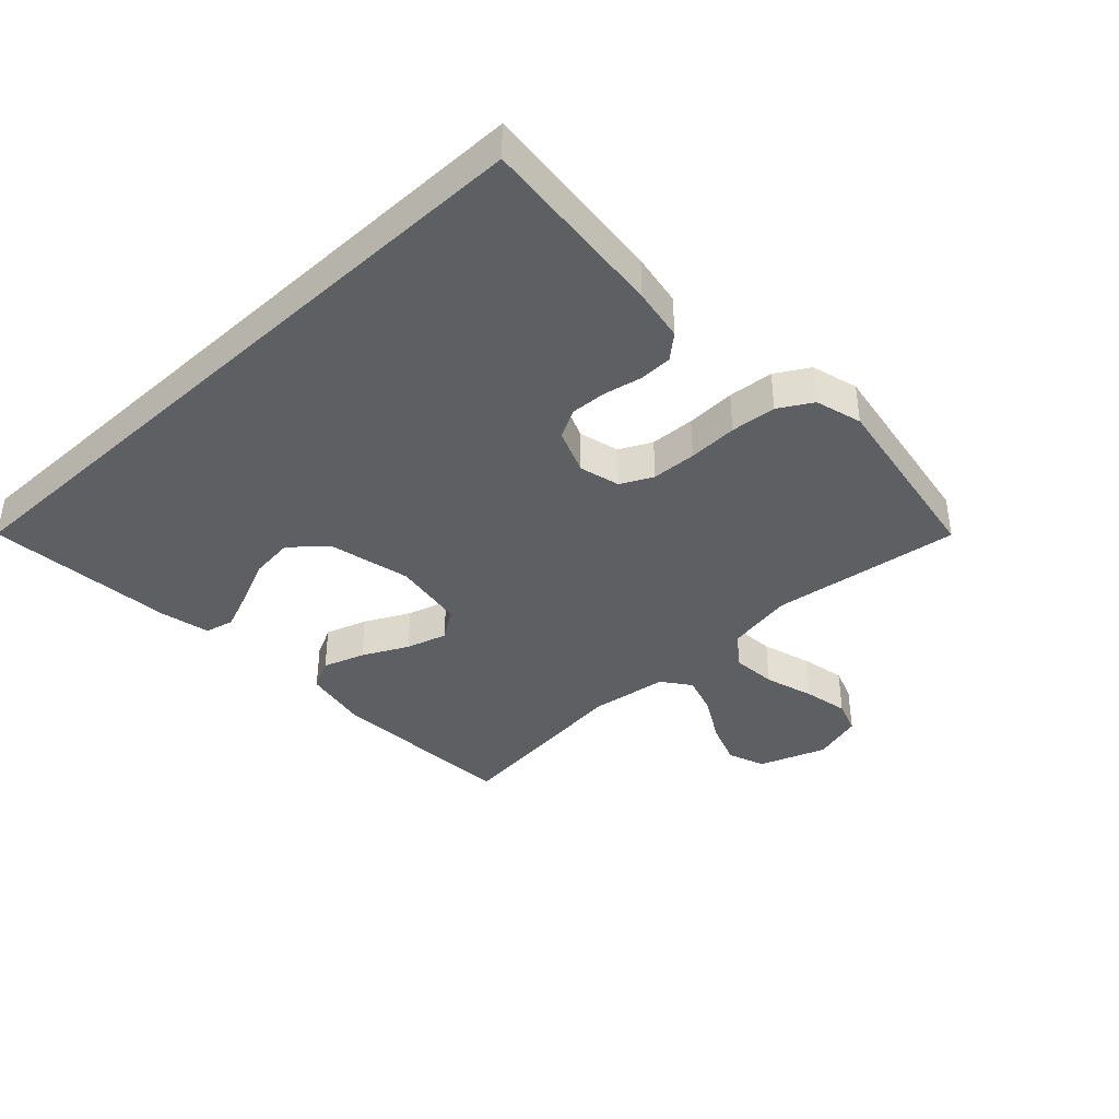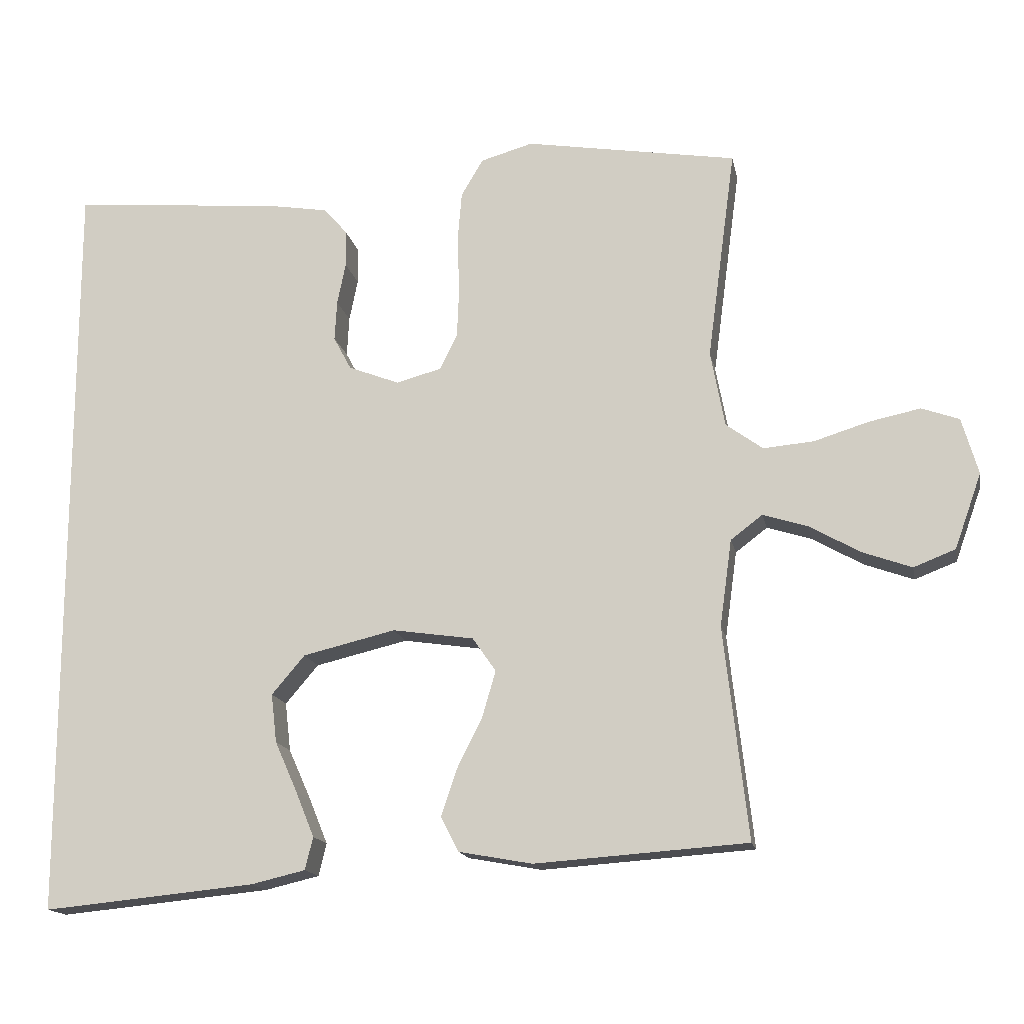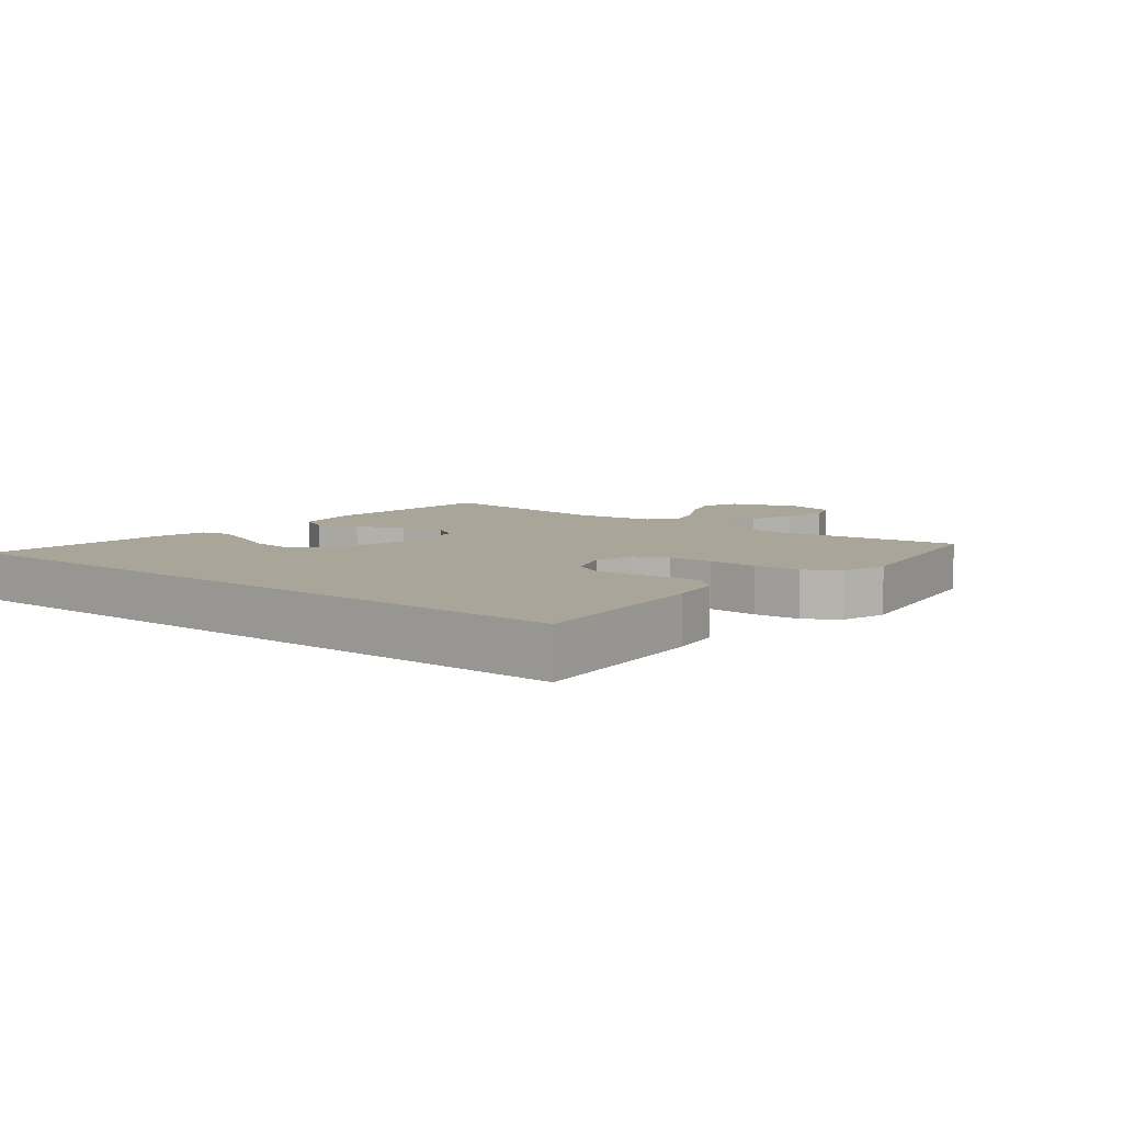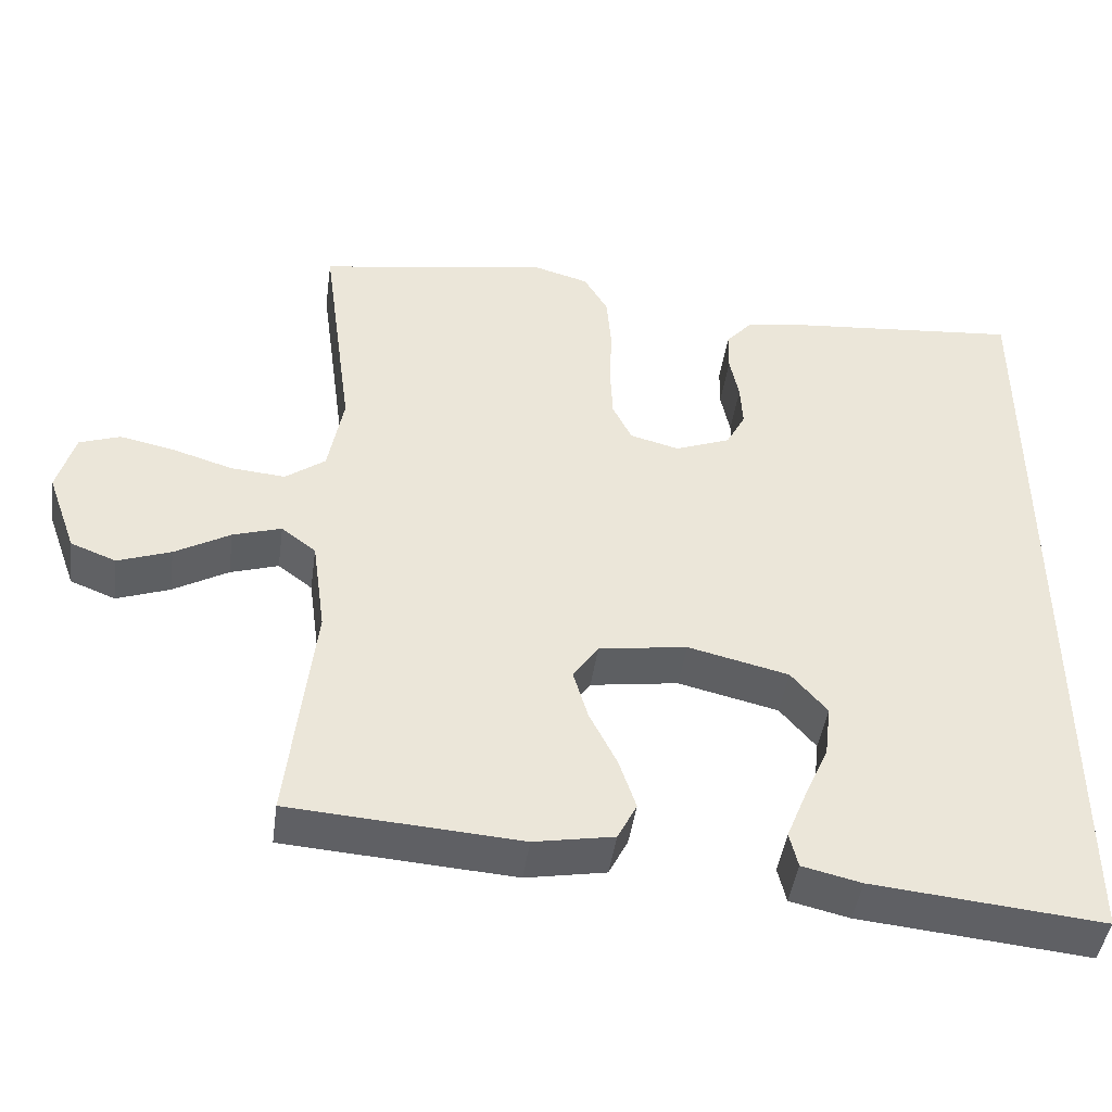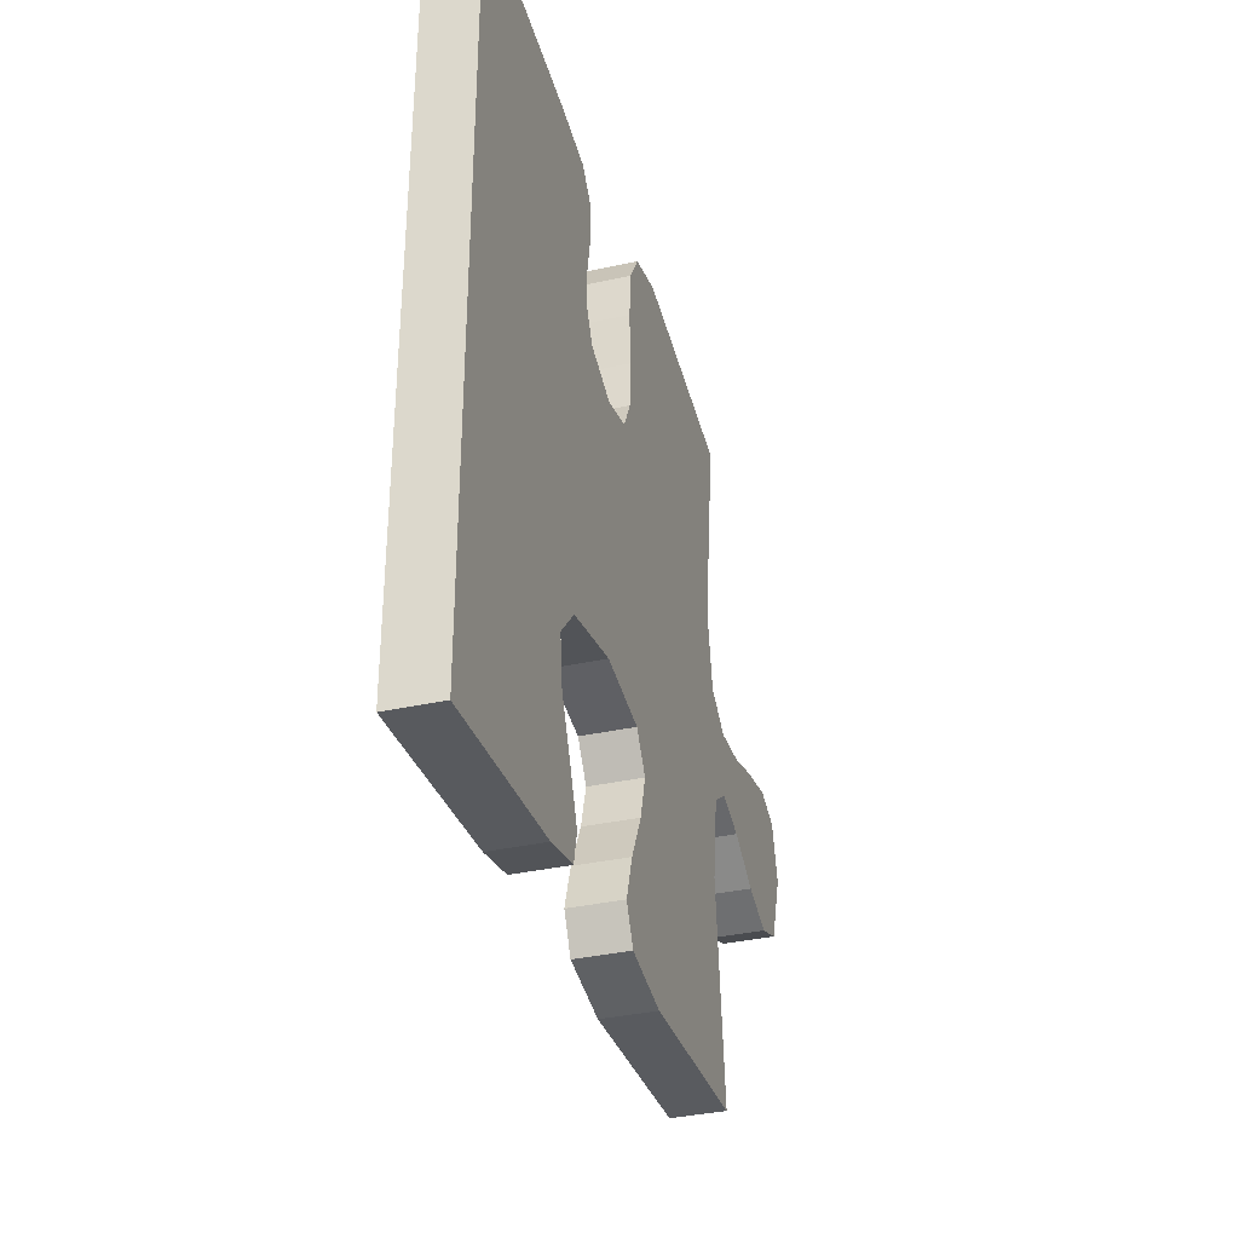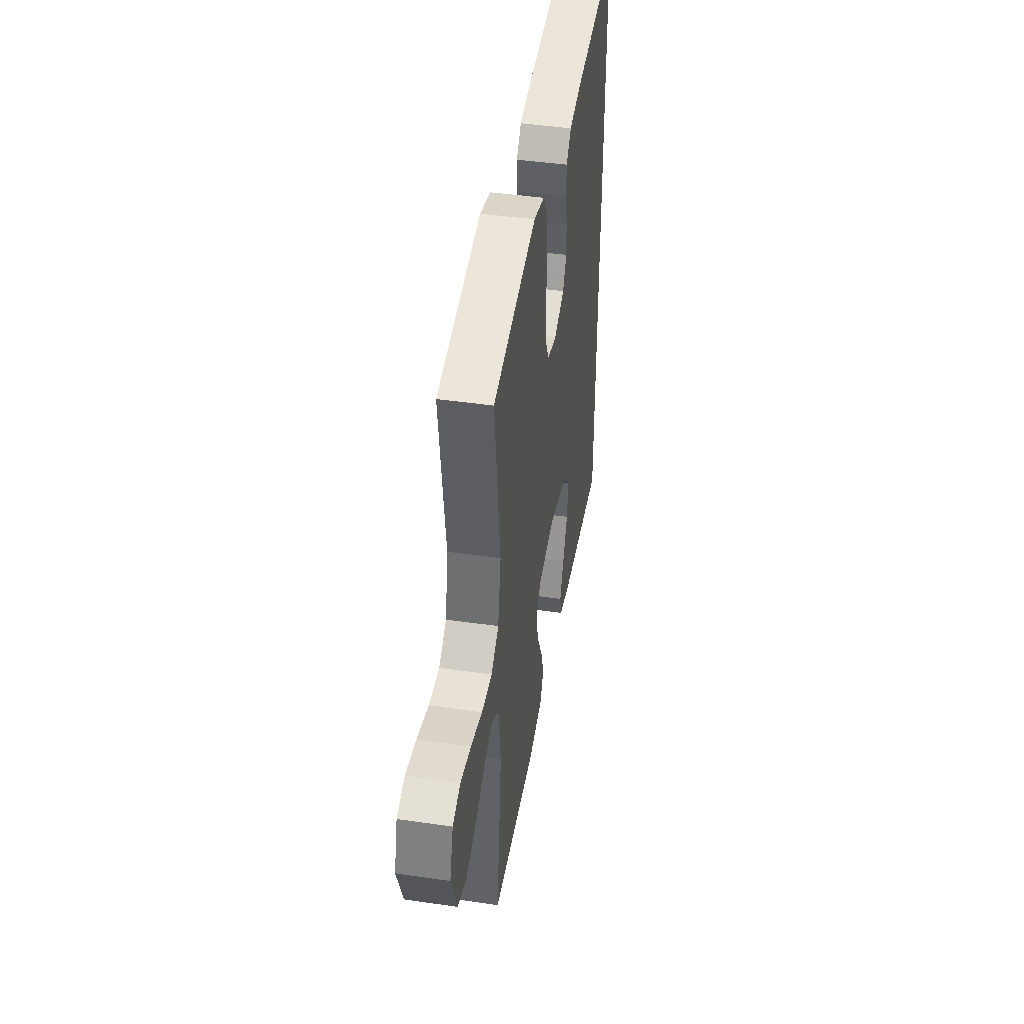
<metadata>
{"format":"obj","ext":"obj","renderer":"f3d","projection":"perspective","resolution":1024,"background":"white","views":[{"elev":-39.5,"azim":-47.0,"up":"+Y"},{"elev":-15.7,"azim":11.2,"up":"+Z"},{"elev":7.4,"azim":-51.3,"up":"+Y"},{"elev":-44.6,"azim":172.1,"up":"+Z"},{"elev":-36.0,"azim":-73.9,"up":"+Z"},{"elev":44.6,"azim":99.6,"up":"+Z"}]}
</metadata>
<code>
v -0.5 0.07 0.51
v -0.2 0.07 0.483
v -0.116 0.07 0.469
v -0.083 0.07 0.431
v -0.082 0.07 0.378
v -0.094 0.07 0.319
v -0.097 0.07 0.262
v -0.072 0.07 0.215
v 0 0.07 0.187
v 0.064 0.07 0.204
v 0.089 0.07 0.255
v 0.092 0.07 0.326
v 0.089 0.07 0.404
v 0.095 0.07 0.476
v 0.126 0.07 0.529
v 0.2 0.07 0.55
v 0.5 0.07 0.5
v 0.46 0.07 0.2
v 0.48 0.07 0.092
v 0.532 0.07 0.054
v 0.603 0.07 0.06
v 0.681 0.07 0.084
v 0.753 0.07 0.099
v 0.806 0.07 0.08
v 0.829 0.07 0
v 0.791 0.07 -0.106
v 0.732 0.07 -0.129
v 0.663 0.07 -0.104
v 0.591 0.07 -0.063
v 0.528 0.07 -0.043
v 0.483 0.07 -0.077
v 0.466 0.07 -0.2
v 0.5 0.07 -0.5
v 0.2 0.07 -0.521
v 0.096 0.07 -0.502
v 0.071 0.07 -0.453
v 0.093 0.07 -0.387
v 0.129 0.07 -0.315
v 0.148 0.07 -0.25
v 0.115 0.07 -0.202
v 0 0.07 -0.185
v -0.131 0.07 -0.216
v -0.178 0.07 -0.271
v -0.17 0.07 -0.34
v -0.138 0.07 -0.412
v -0.112 0.07 -0.476
v -0.123 0.07 -0.522
v -0.2 0.07 -0.54
v -0.5 0.07 -0.569
v -0.5 0 0.51
v -0.2 0 0.483
v -0.116 0 0.469
v -0.083 0 0.431
v -0.082 0 0.378
v -0.094 0 0.319
v -0.097 0 0.262
v -0.072 0 0.215
v 0 0 0.187
v 0.064 0 0.204
v 0.089 0 0.255
v 0.092 0 0.326
v 0.089 0 0.404
v 0.095 0 0.476
v 0.126 0 0.529
v 0.2 0 0.55
v 0.5 0 0.5
v 0.46 0 0.2
v 0.48 0 0.092
v 0.532 0 0.054
v 0.603 0 0.06
v 0.681 0 0.084
v 0.753 0 0.099
v 0.806 0 0.08
v 0.829 0 0
v 0.791 0 -0.106
v 0.732 0 -0.129
v 0.663 0 -0.104
v 0.591 0 -0.063
v 0.528 0 -0.043
v 0.483 0 -0.077
v 0.466 0 -0.2
v 0.5 0 -0.5
v 0.2 0 -0.521
v 0.096 0 -0.502
v 0.071 0 -0.453
v 0.093 0 -0.387
v 0.129 0 -0.315
v 0.148 0 -0.25
v 0.115 0 -0.202
v 0 0 -0.185
v -0.131 0 -0.216
v -0.178 0 -0.271
v -0.17 0 -0.34
v -0.138 0 -0.412
v -0.112 0 -0.476
v -0.123 0 -0.522
v -0.2 0 -0.54
v -0.5 0 -0.569
f 47 48 49
f 46 47 49
f 45 46 49
f 44 45 49
f 43 44 49 1
f 1 2 3
f 43 1 3
f 42 43 3
f 36 37 38
f 35 36 38
f 34 35 38
f 33 34 38
f 32 33 38
f 31 32 38 39
f 30 31 39 40
f 27 28 29
f 26 27 29
f 25 26 29
f 24 25 29
f 23 24 29
f 22 23 29
f 21 22 29
f 20 21 29 30
f 30 40 41
f 20 30 41
f 19 20 41
f 16 17 18
f 15 16 18
f 14 15 18
f 13 14 18
f 12 13 18
f 11 12 18 19
f 3 4 5 6
f 3 6 7
f 42 3 7
f 19 41 42
f 11 19 42
f 10 11 42
f 9 10 42
f 8 9 42
f 7 8 42
f 98 97 96
f 98 96 95
f 98 95 94
f 98 94 93
f 50 98 93 92
f 52 51 50
f 52 50 92
f 52 92 91
f 87 86 85
f 87 85 84
f 87 84 83
f 87 83 82
f 87 82 81
f 88 87 81 80
f 89 88 80 79
f 78 77 76
f 78 76 75
f 78 75 74
f 78 74 73
f 78 73 72
f 78 72 71
f 78 71 70
f 79 78 70 69
f 90 89 79
f 90 79 69
f 90 69 68
f 67 66 65
f 67 65 64
f 67 64 63
f 67 63 62
f 67 62 61
f 68 67 61 60
f 55 54 53 52
f 56 55 52
f 56 52 91
f 91 90 68
f 91 68 60
f 91 60 59
f 91 59 58
f 91 58 57
f 91 57 56
f 1 50 51 2
f 2 51 52 3
f 3 52 53 4
f 4 53 54 5
f 5 54 55 6
f 6 55 56 7
f 7 56 57 8
f 8 57 58 9
f 9 58 59 10
f 10 59 60 11
f 11 60 61 12
f 12 61 62 13
f 13 62 63 14
f 14 63 64 15
f 15 64 65 16
f 16 65 66 17
f 17 66 67 18
f 18 67 68 19
f 19 68 69 20
f 20 69 70 21
f 21 70 71 22
f 22 71 72 23
f 23 72 73 24
f 24 73 74 25
f 25 74 75 26
f 26 75 76 27
f 27 76 77 28
f 28 77 78 29
f 29 78 79 30
f 30 79 80 31
f 31 80 81 32
f 32 81 82 33
f 33 82 83 34
f 34 83 84 35
f 35 84 85 36
f 36 85 86 37
f 37 86 87 38
f 38 87 88 39
f 39 88 89 40
f 40 89 90 41
f 41 90 91 42
f 42 91 92 43
f 43 92 93 44
f 44 93 94 45
f 45 94 95 46
f 46 95 96 47
f 47 96 97 48
f 48 97 98 49
f 49 98 50 1

</code>
